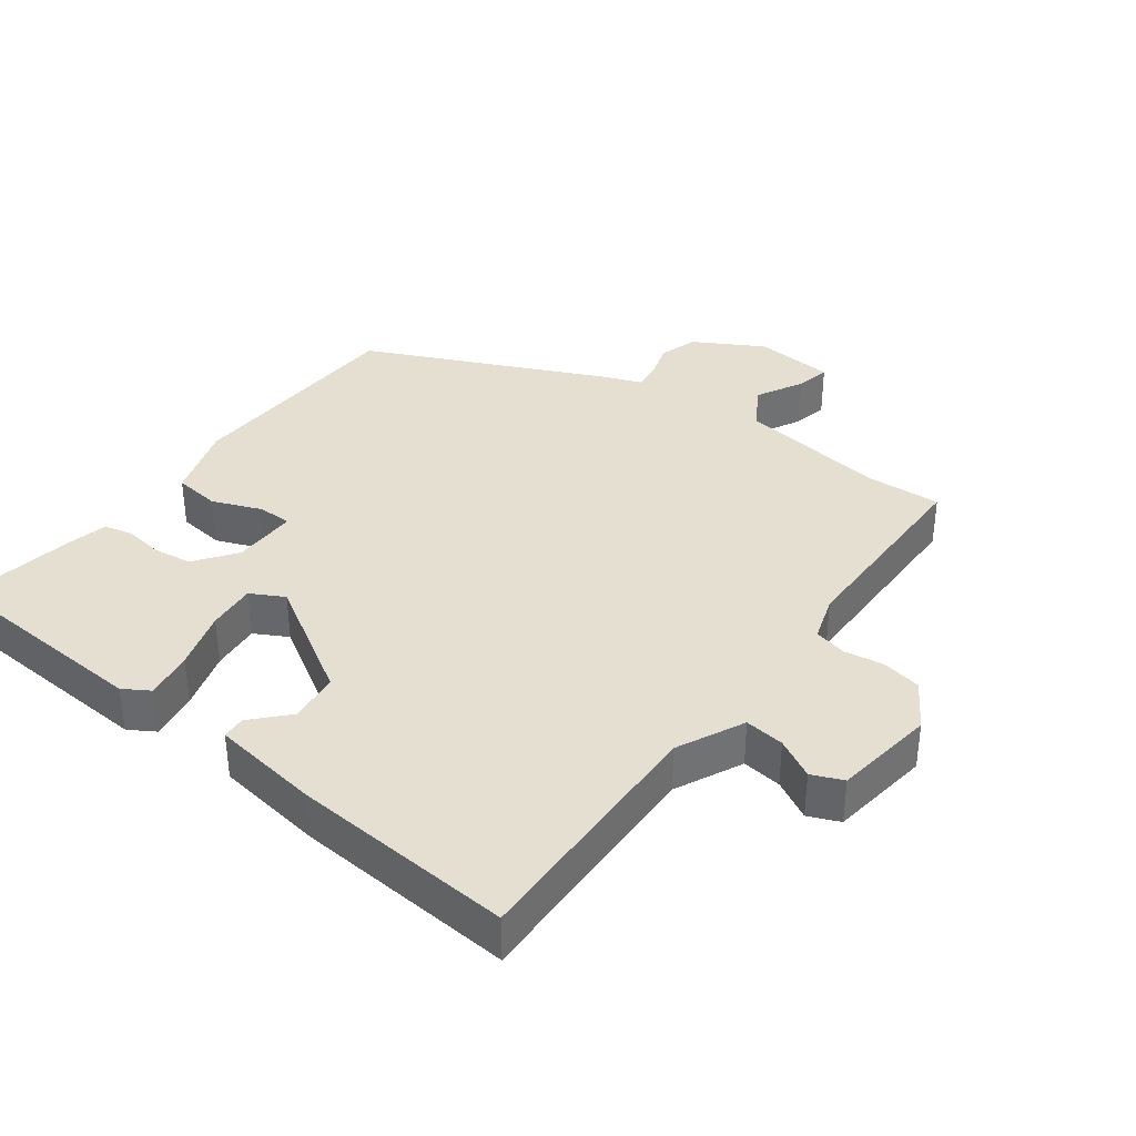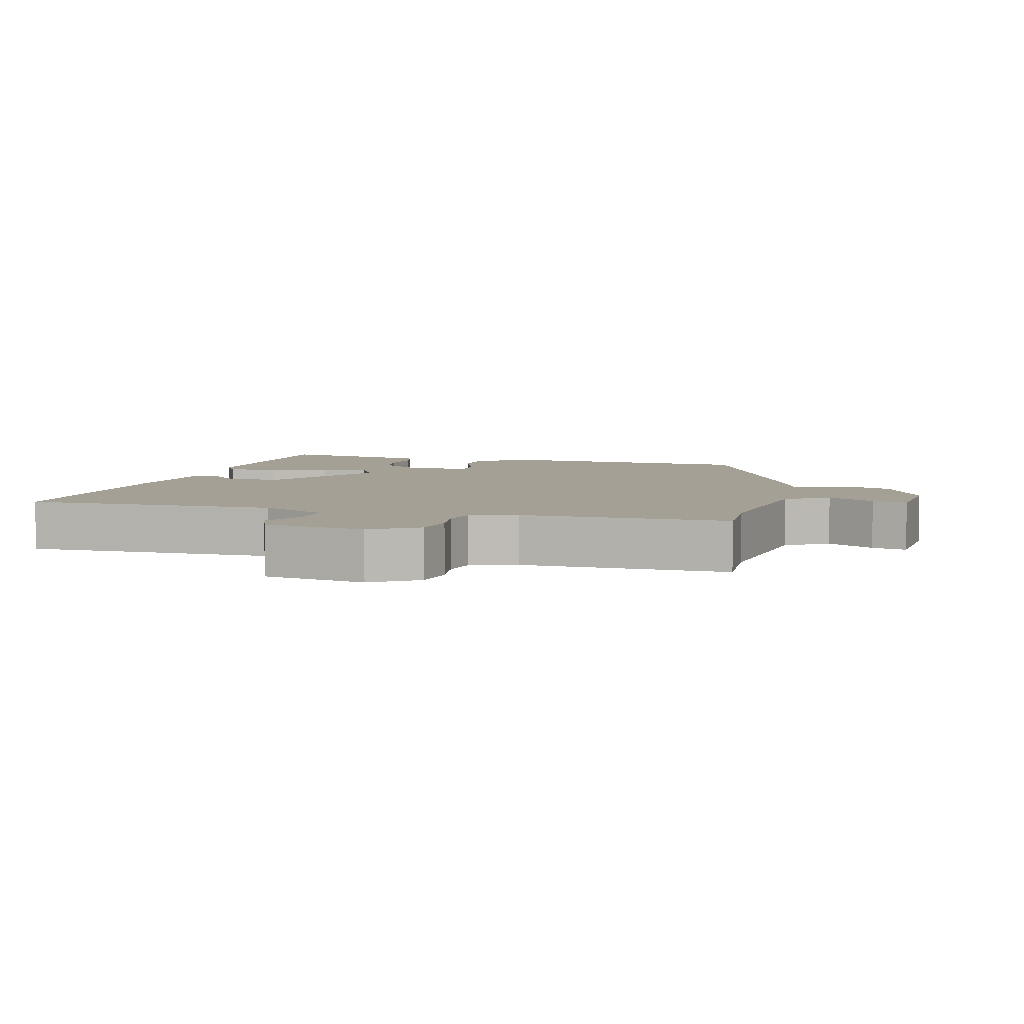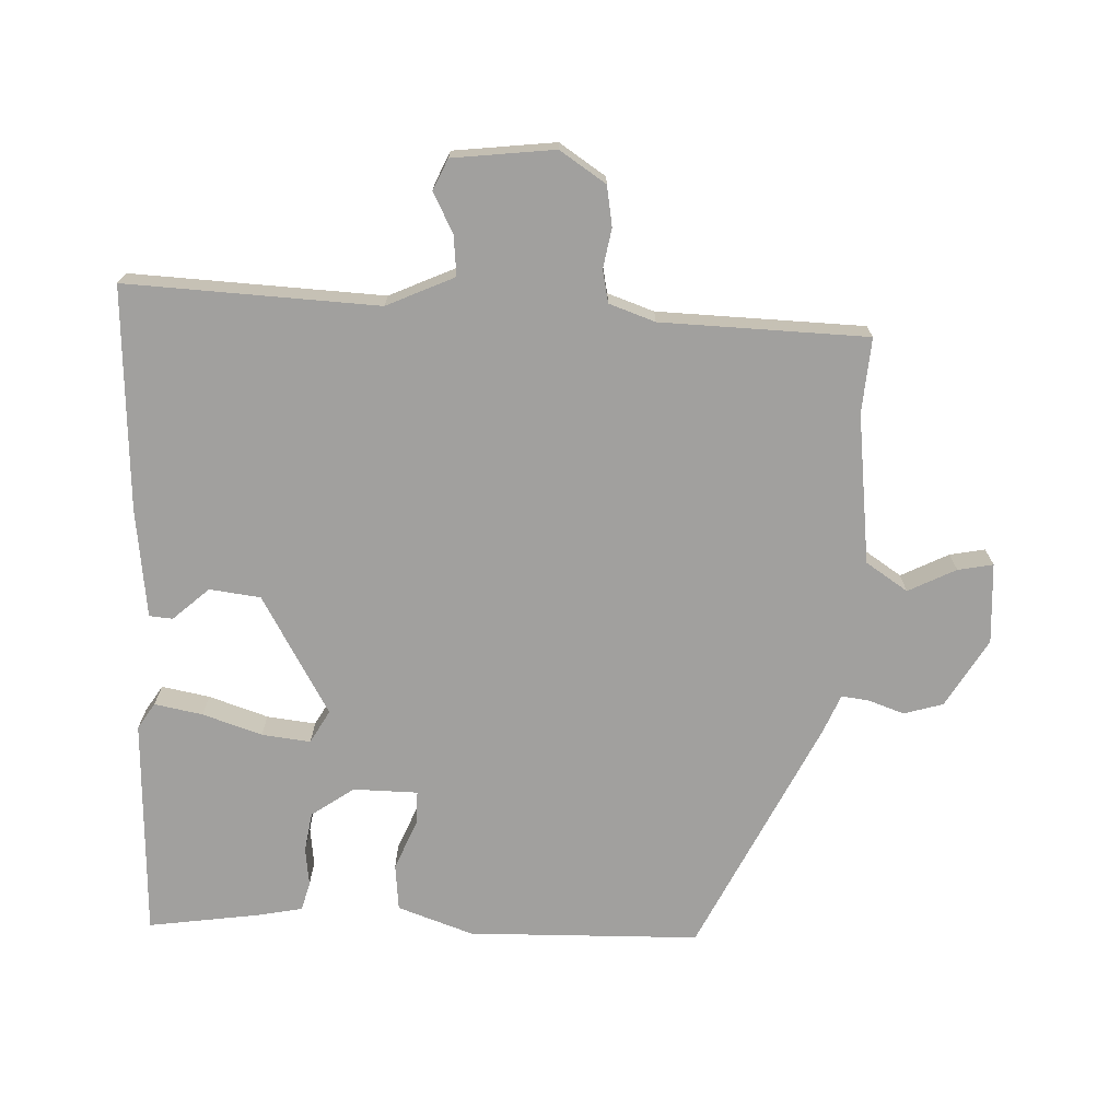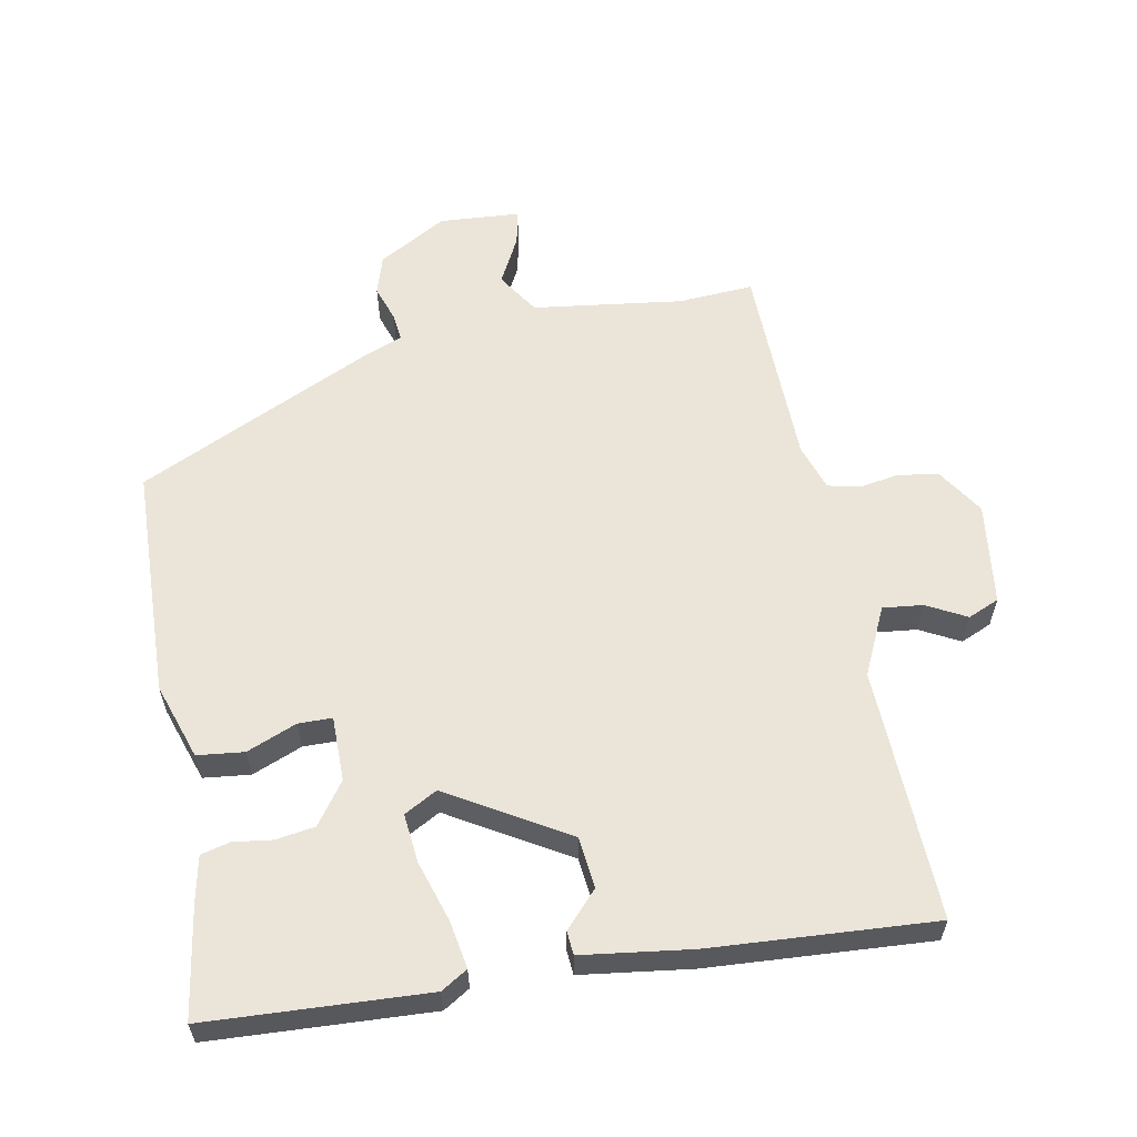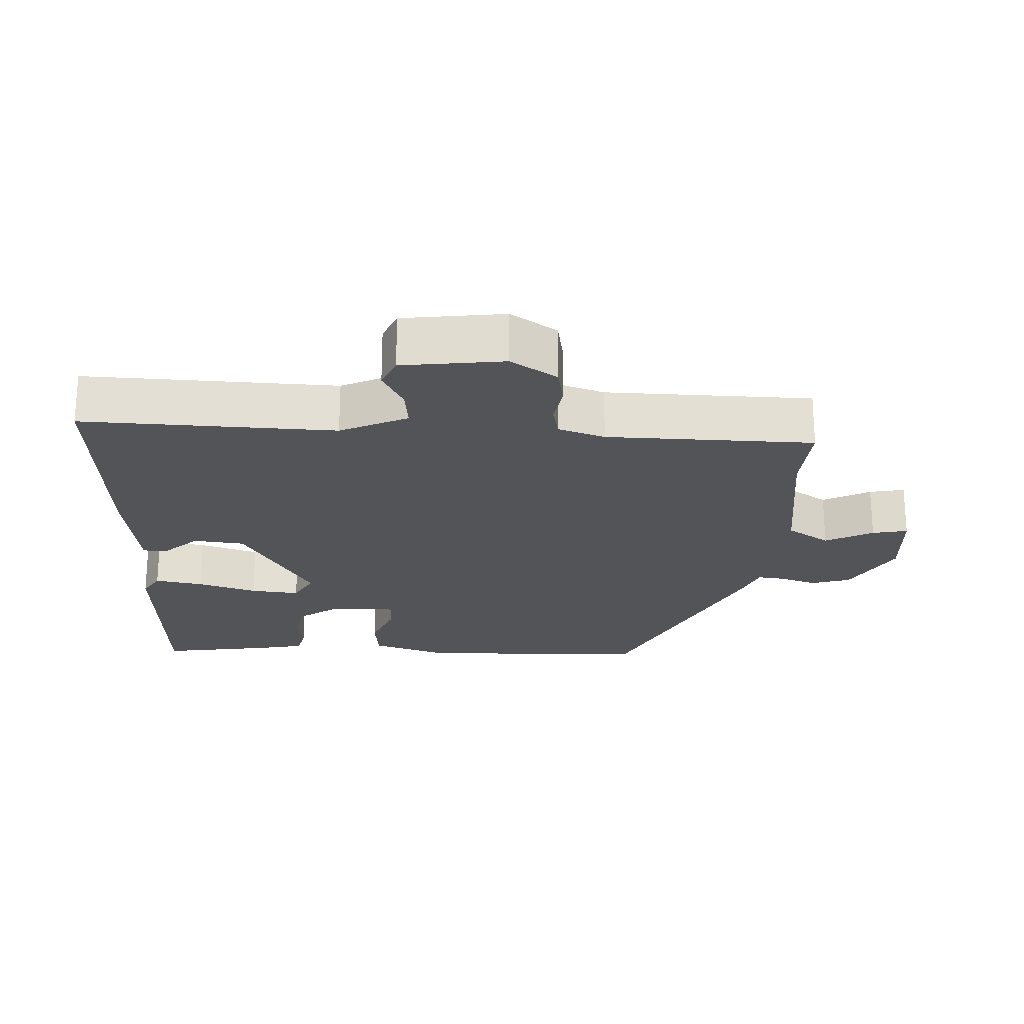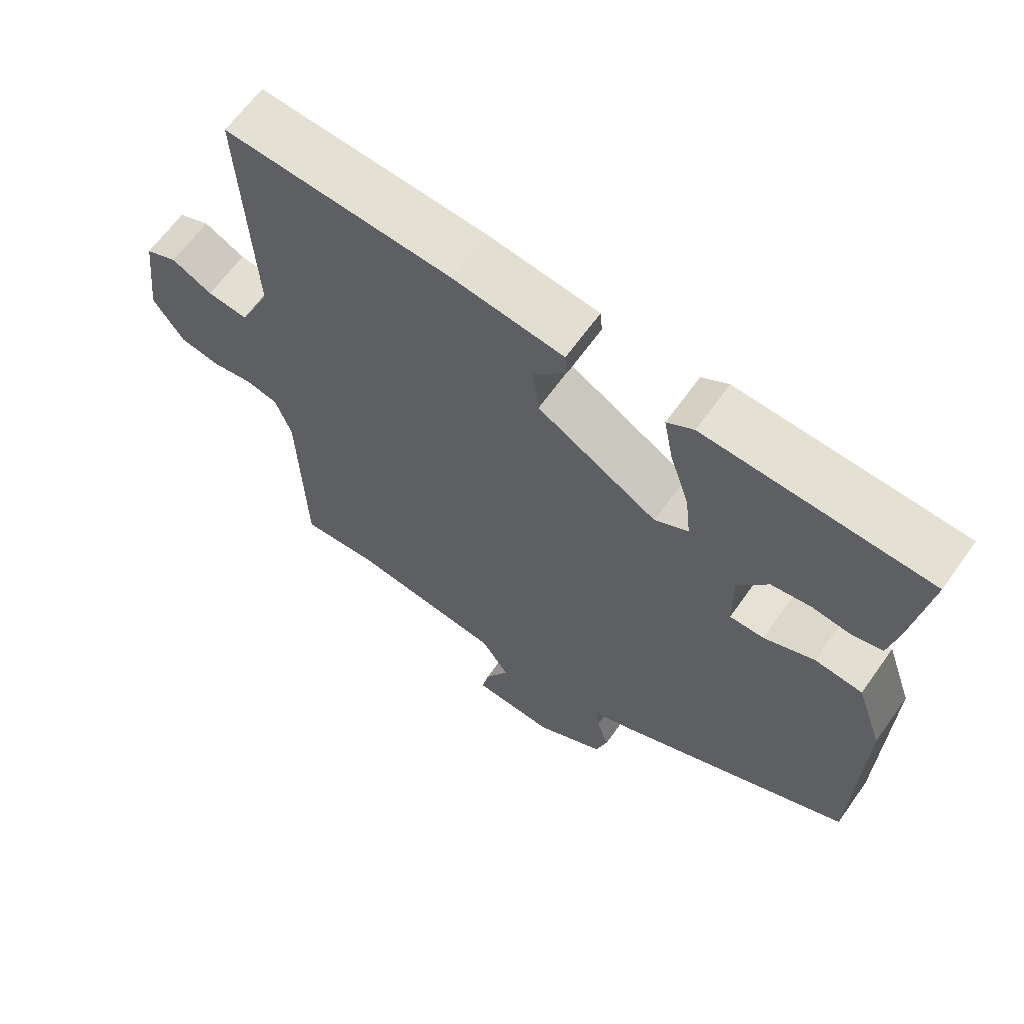
<metadata>
{"format":"obj","ext":"obj","renderer":"f3d","projection":"perspective","resolution":1024,"background":"white","views":[{"elev":36.6,"azim":37.7,"up":"+Y"},{"elev":5.9,"azim":106.4,"up":"+Y"},{"elev":-71.8,"azim":87.5,"up":"+Y"},{"elev":59.4,"azim":-10.2,"up":"+Y"},{"elev":-22.8,"azim":87.7,"up":"+Y"},{"elev":64.6,"azim":-144.5,"up":"+Z"}]}
</metadata>
<code>
v -0.475 0.07 -0.321
v -0.483 0.07 0.015
v -0.445 0.07 0.125
v -0.377 0.07 0.132
v -0.305 0.07 0.102
v -0.256 0.07 0.102
v -0.255 0.07 0.196
v -0.298 0.07 0.257
v -0.355 0.07 0.266
v -0.411 0.07 0.259
v -0.453 0.07 0.27
v -0.466 0.07 0.335
v -0.49 0.07 0.497
v -0.171 0.07 0.511
v -0.133 0.07 0.487
v -0.146 0.07 0.417
v -0.174 0.07 0.331
v -0.182 0.07 0.26
v -0.134 0.07 0.233
v 0.038 0.07 0.333
v 0.047 0.07 0.407
v 0 0.07 0.459
v 0.003 0.07 0.493
v 0.162 0.07 0.513
v 0.485 0.07 0.531
v 0.469 0.07 0.165
v 0.514 0.07 0.067
v 0.572 0.07 0.073
v 0.63 0.07 0.103
v 0.675 0.07 0.083
v 0.693 0.07 -0.065
v 0.649 0.07 -0.132
v 0.591 0.07 -0.142
v 0.533 0.07 -0.132
v 0.486 0.07 -0.142
v 0.463 0.07 -0.209
v 0.455 0.07 -0.509
v 0.346 0.07 -0.501
v 0.128 0.07 -0.528
v 0.088 0.07 -0.589
v 0.123 0.07 -0.658
v 0.133 0.07 -0.709
v 0.016 0.07 -0.716
v -0.083 0.07 -0.658
v -0.1 0.07 -0.601
v -0.082 0.07 -0.549
v -0.077 0.07 -0.509
v -0.133 0.07 -0.486
v -0.475 0 -0.321
v -0.483 0 0.015
v -0.445 0 0.125
v -0.377 0 0.132
v -0.305 0 0.102
v -0.256 0 0.102
v -0.255 0 0.196
v -0.298 0 0.257
v -0.355 0 0.266
v -0.411 0 0.259
v -0.453 0 0.27
v -0.466 0 0.335
v -0.49 0 0.497
v -0.171 0 0.511
v -0.133 0 0.487
v -0.146 0 0.417
v -0.174 0 0.331
v -0.182 0 0.26
v -0.134 0 0.233
v 0.038 0 0.333
v 0.047 0 0.407
v 0 0 0.459
v 0.003 0 0.493
v 0.162 0 0.513
v 0.485 0 0.531
v 0.469 0 0.165
v 0.514 0 0.067
v 0.572 0 0.073
v 0.63 0 0.103
v 0.675 0 0.083
v 0.693 0 -0.065
v 0.649 0 -0.132
v 0.591 0 -0.142
v 0.533 0 -0.132
v 0.486 0 -0.142
v 0.463 0 -0.209
v 0.455 0 -0.509
v 0.346 0 -0.501
v 0.128 0 -0.528
v 0.088 0 -0.589
v 0.123 0 -0.658
v 0.133 0 -0.709
v 0.016 0 -0.716
v -0.083 0 -0.658
v -0.1 0 -0.601
v -0.082 0 -0.549
v -0.077 0 -0.509
v -0.133 0 -0.486
f 3 4 5
f 2 3 5
f 1 2 5
f 48 1 5
f 47 48 5
f 44 45 46
f 43 44 46
f 42 43 46
f 41 42 46
f 40 41 46
f 39 40 46 47
f 47 5 6
f 39 47 6
f 38 39 6
f 38 6 7
f 37 38 7
f 36 37 7
f 32 33 34
f 31 32 34
f 30 31 34
f 29 30 34
f 28 29 34
f 27 28 34 35
f 35 36 7
f 27 35 7
f 26 27 7
f 24 25 26
f 23 24 26
f 22 23 26
f 21 22 26
f 15 16 17
f 14 15 17
f 13 14 17
f 12 13 17
f 11 12 17
f 10 11 17
f 9 10 17
f 8 9 17 18
f 7 8 18 19
f 20 21 26
f 19 20 26
f 7 19 26
f 53 52 51
f 53 51 50
f 53 50 49
f 53 49 96
f 53 96 95
f 94 93 92
f 94 92 91
f 94 91 90
f 94 90 89
f 94 89 88
f 95 94 88 87
f 54 53 95
f 54 95 87
f 54 87 86
f 55 54 86
f 55 86 85
f 55 85 84
f 82 81 80
f 82 80 79
f 82 79 78
f 82 78 77
f 82 77 76
f 83 82 76 75
f 55 84 83
f 55 83 75
f 55 75 74
f 74 73 72
f 74 72 71
f 74 71 70
f 74 70 69
f 65 64 63
f 65 63 62
f 65 62 61
f 65 61 60
f 65 60 59
f 65 59 58
f 65 58 57
f 66 65 57 56
f 67 66 56 55
f 74 69 68
f 74 68 67
f 74 67 55
f 1 49 50 2
f 2 50 51 3
f 3 51 52 4
f 4 52 53 5
f 5 53 54 6
f 6 54 55 7
f 7 55 56 8
f 8 56 57 9
f 9 57 58 10
f 10 58 59 11
f 11 59 60 12
f 12 60 61 13
f 13 61 62 14
f 14 62 63 15
f 15 63 64 16
f 16 64 65 17
f 17 65 66 18
f 18 66 67 19
f 19 67 68 20
f 20 68 69 21
f 21 69 70 22
f 22 70 71 23
f 23 71 72 24
f 24 72 73 25
f 25 73 74 26
f 26 74 75 27
f 27 75 76 28
f 28 76 77 29
f 29 77 78 30
f 30 78 79 31
f 31 79 80 32
f 32 80 81 33
f 33 81 82 34
f 34 82 83 35
f 35 83 84 36
f 36 84 85 37
f 37 85 86 38
f 38 86 87 39
f 39 87 88 40
f 40 88 89 41
f 41 89 90 42
f 42 90 91 43
f 43 91 92 44
f 44 92 93 45
f 45 93 94 46
f 46 94 95 47
f 47 95 96 48
f 48 96 49 1

</code>
